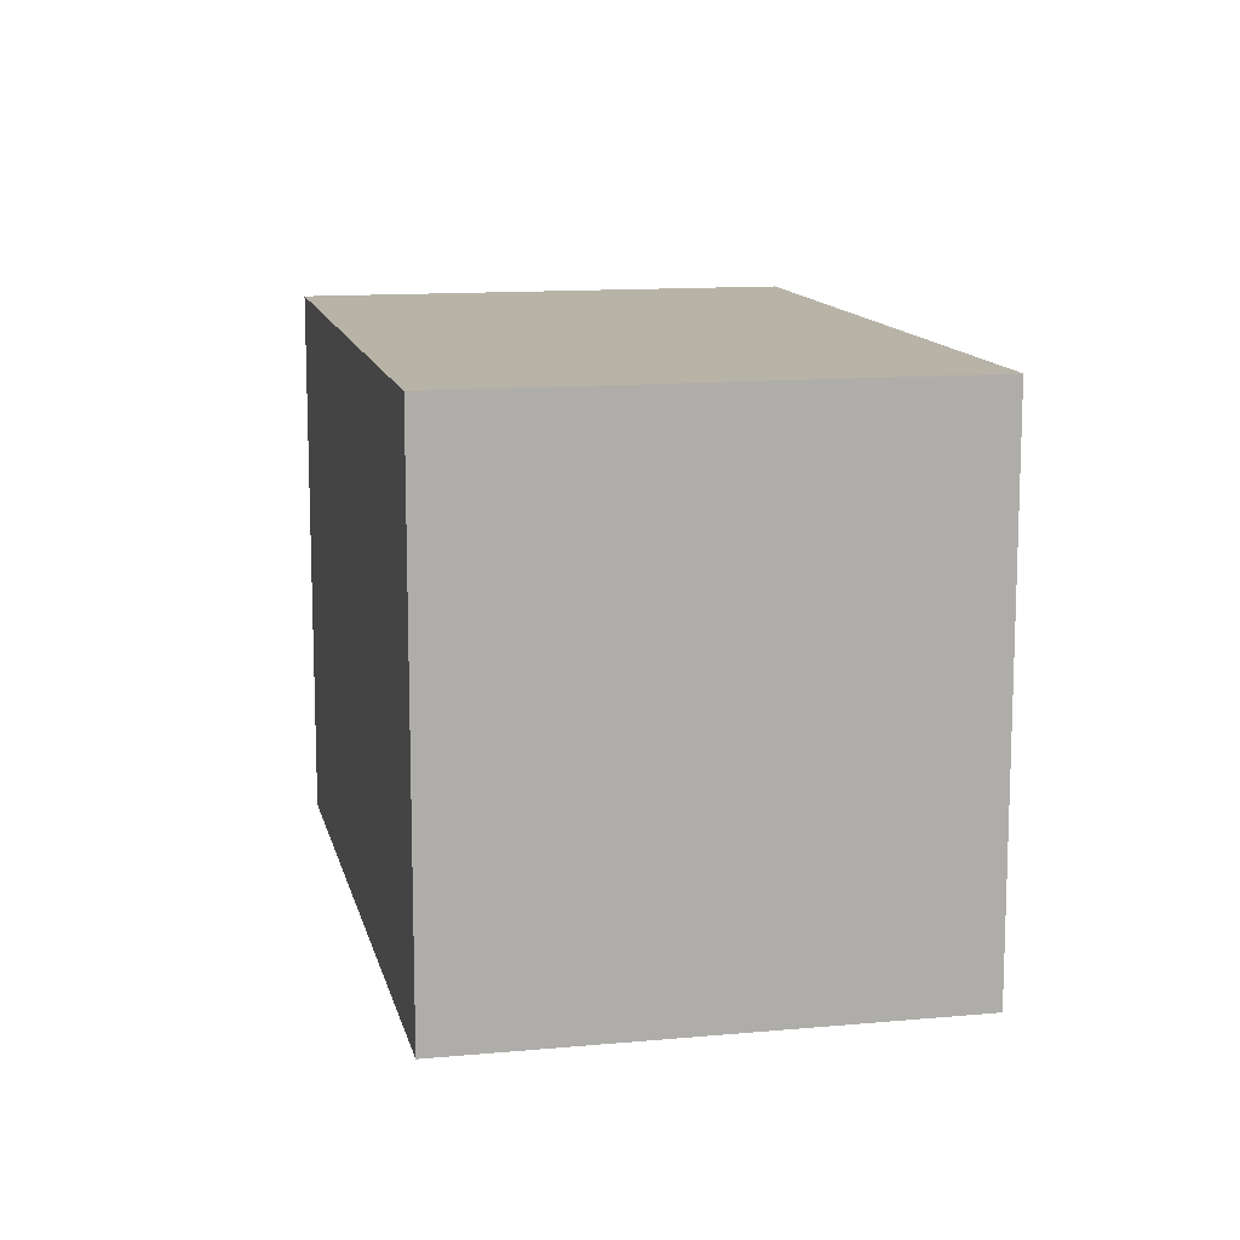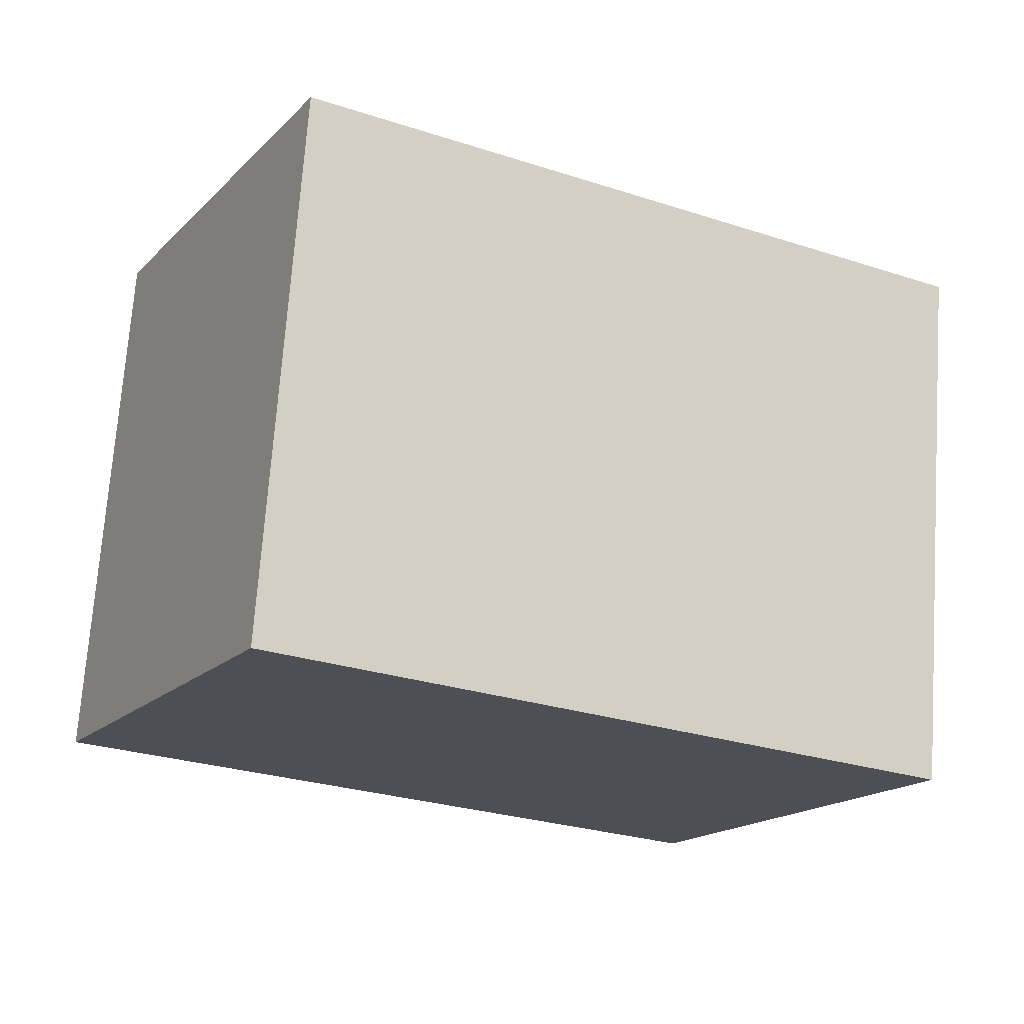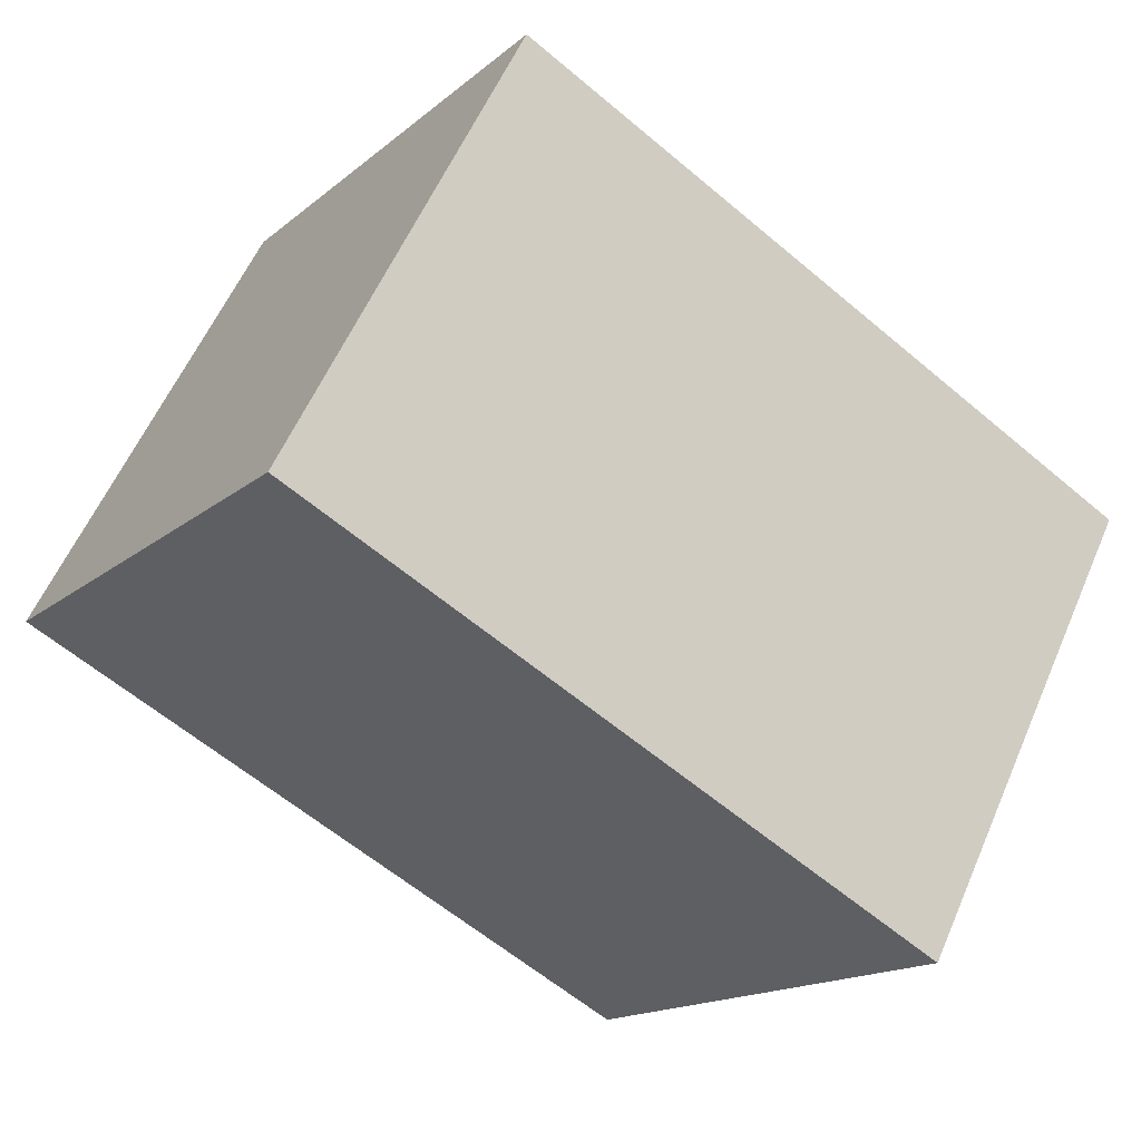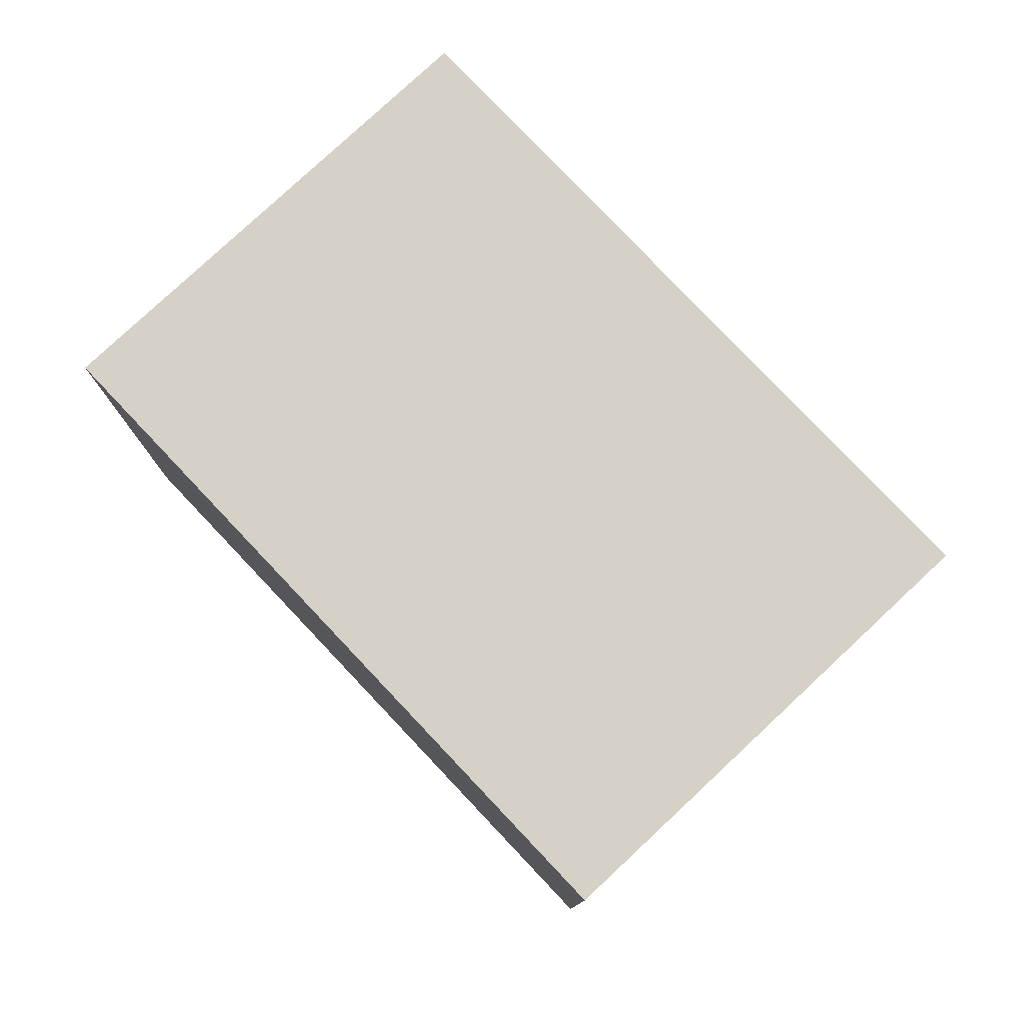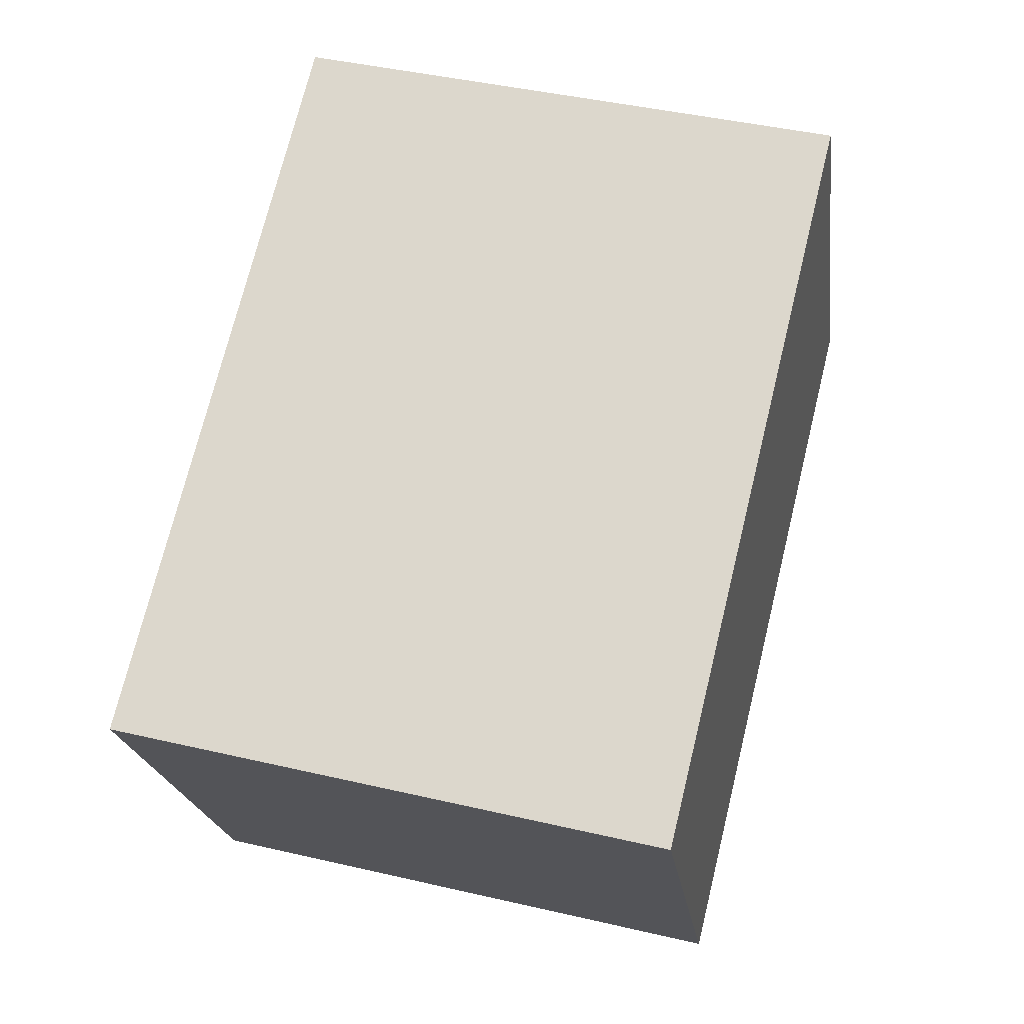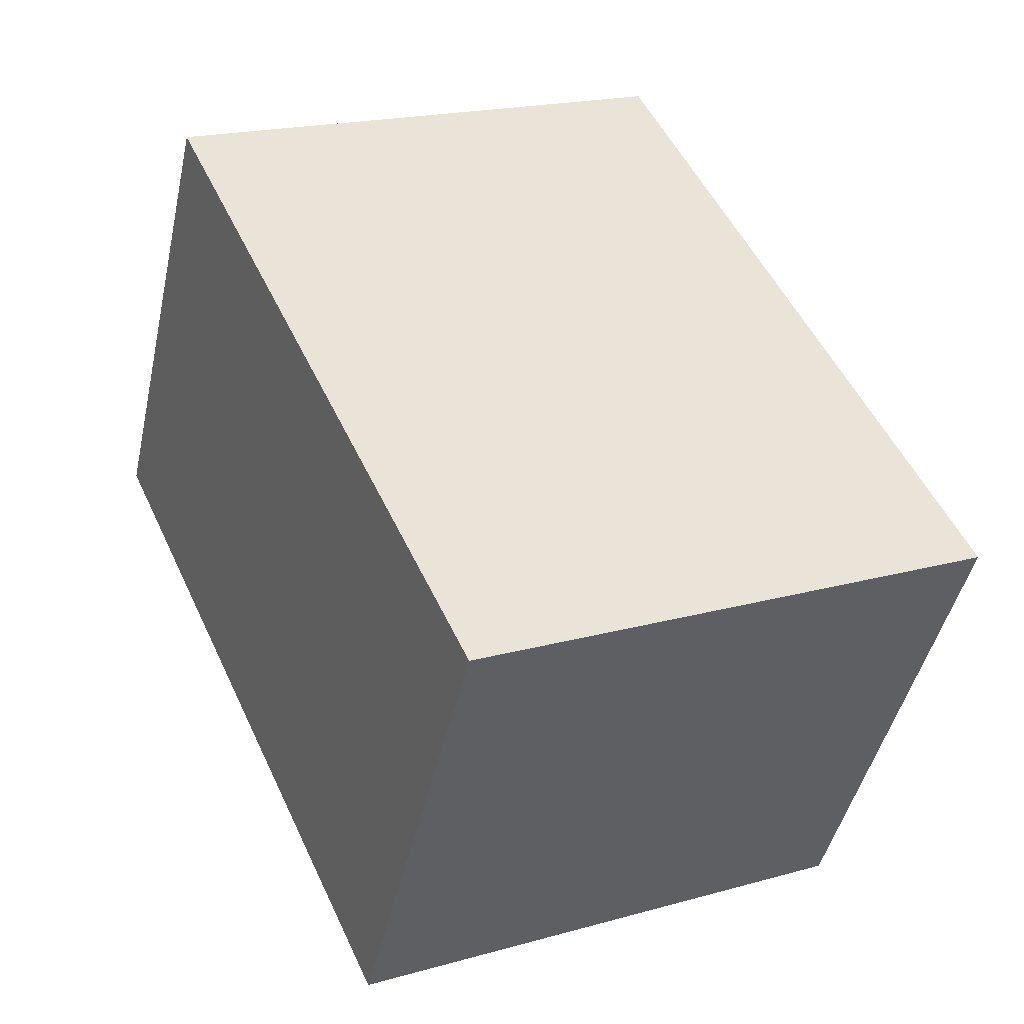
<metadata>
{"format":"obj","ext":"obj","renderer":"f3d","projection":"perspective","resolution":1024,"background":"white","views":[{"elev":12.6,"azim":-129.9,"up":"+Y"},{"elev":71.6,"azim":-176.0,"up":"+Z"},{"elev":-15.8,"azim":148.6,"up":"+Z"},{"elev":79.0,"azim":19.1,"up":"+Y"},{"elev":43.0,"azim":-74.5,"up":"+Z"},{"elev":19.7,"azim":-117.4,"up":"+Z"}]}
</metadata>
<code>
v  2.709 2.246 1.41
v  0.965 2.246 -1.829
v  0 2.246 1.375e-16
v  3.674 2.246 -0.419
v  0.965 1.12e-16 -1.829
v  0 0 0
v  2.709 -8.634e-17 1.41
v  3.674 2.566e-17 -0.419
g defaultobject
f 1 2 3
f 2 1 4
f 5 3 2
f 3 5 6
f 6 1 3
f 1 6 7
f 7 4 1
f 4 7 8
f 8 2 4
f 2 8 5
f 5 7 6
f 7 5 8

</code>
